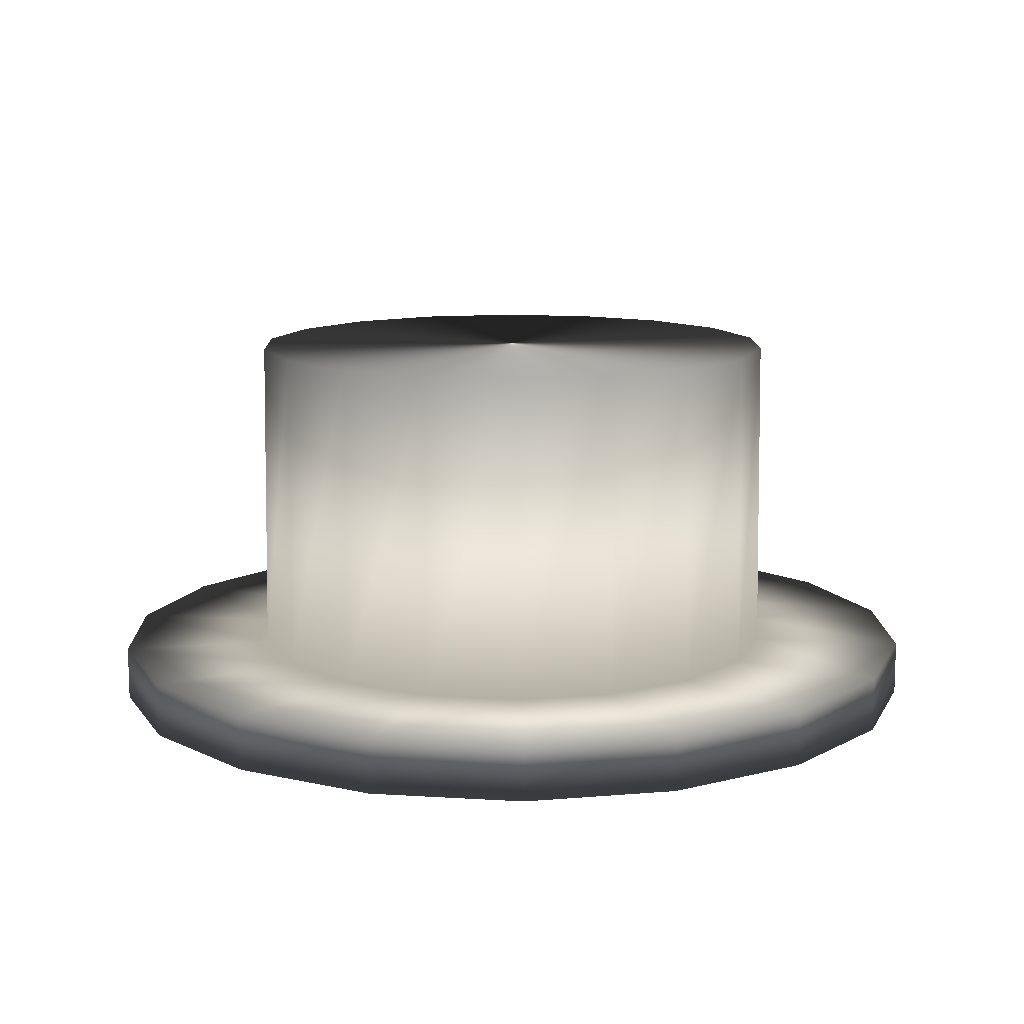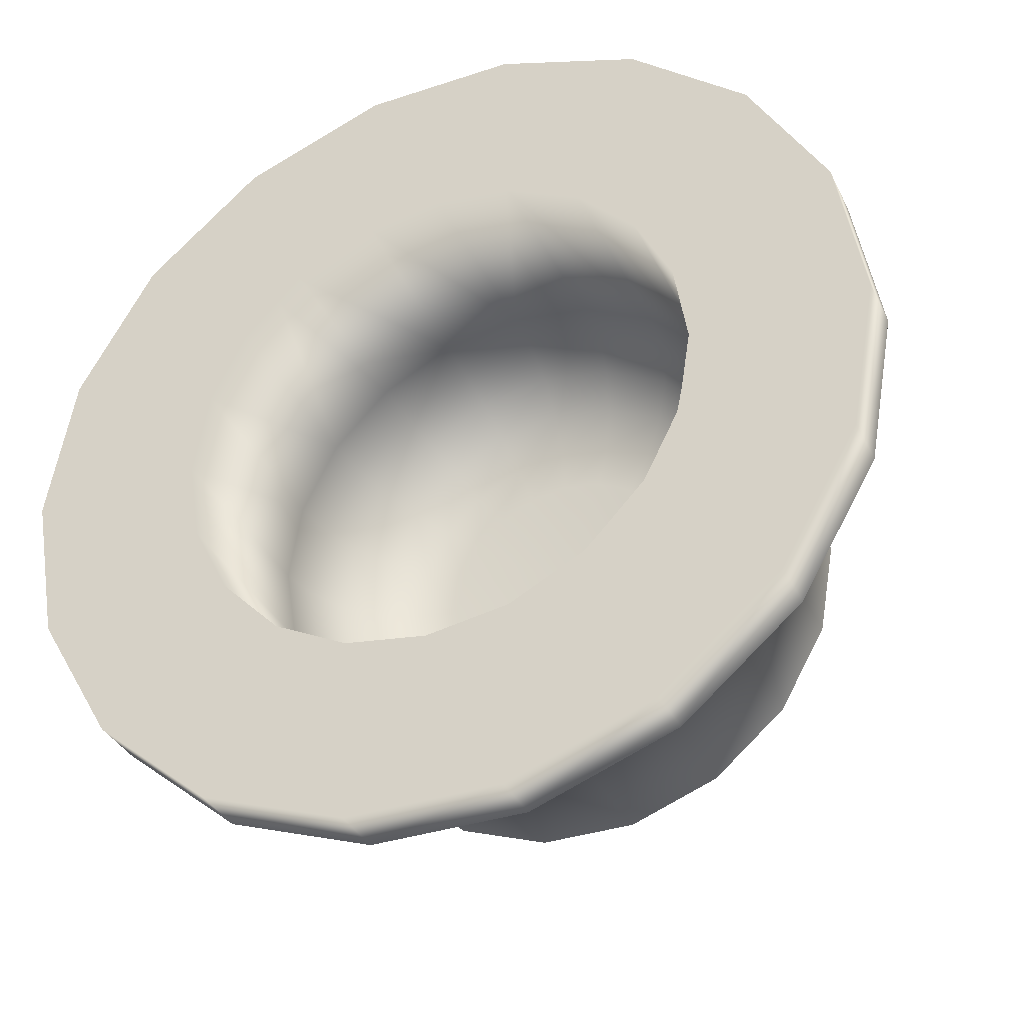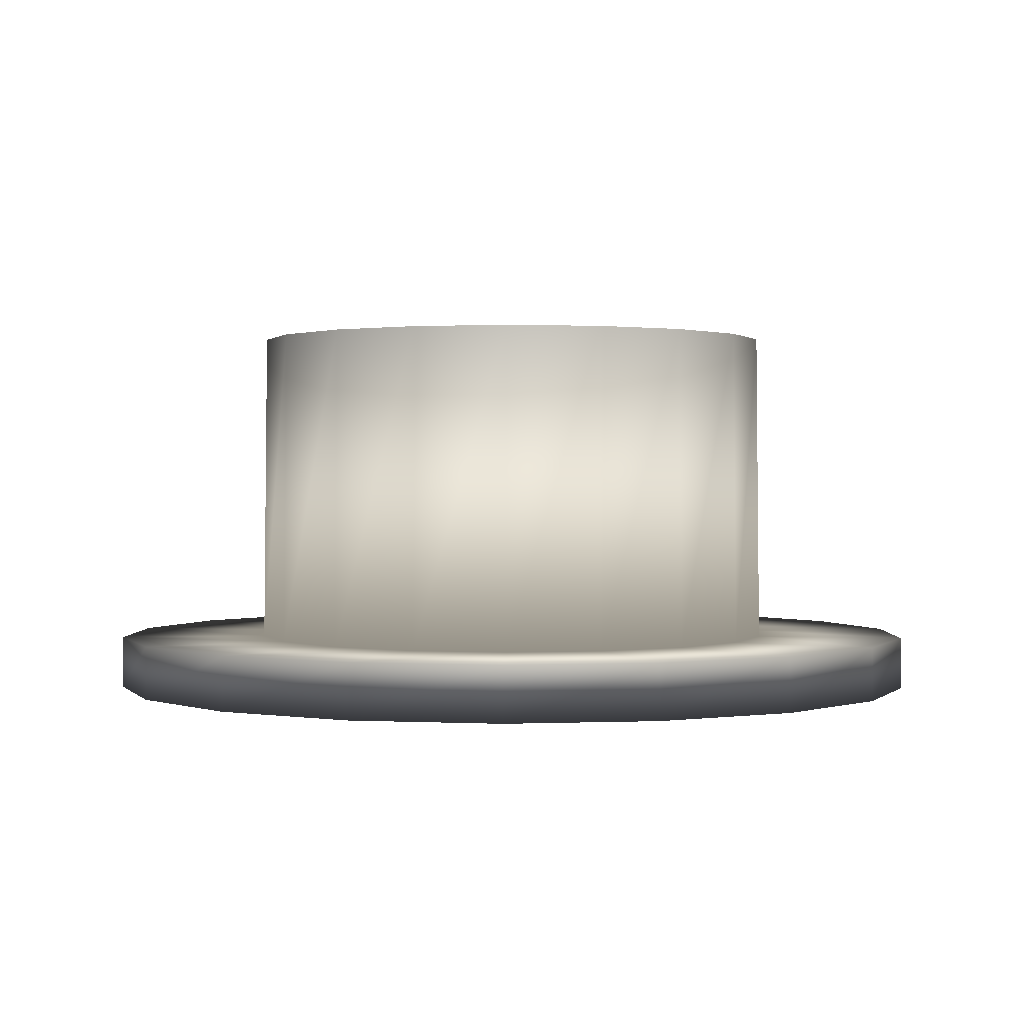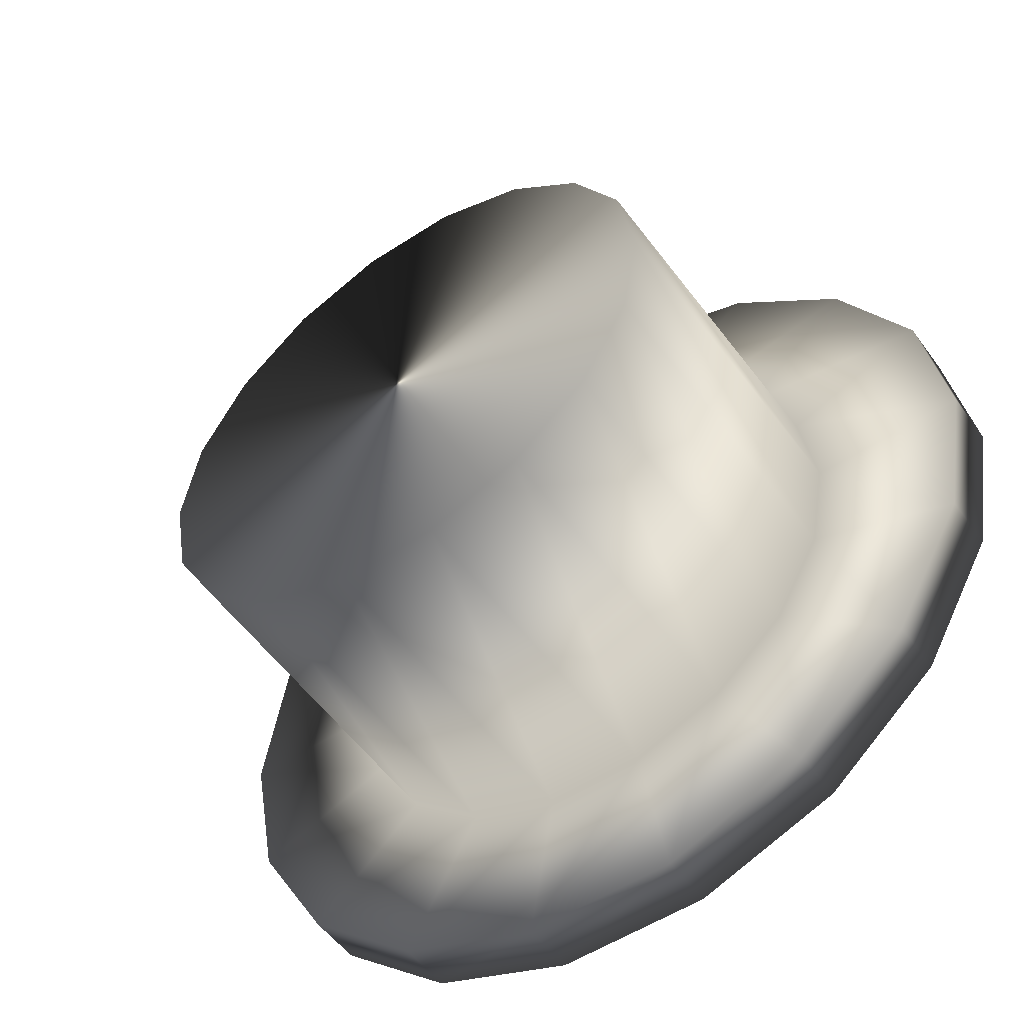
<metadata>
{"format":"obj","ext":"obj","renderer":"f3d","projection":"perspective","resolution":1024,"background":"white","views":[{"elev":11.8,"azim":-31.5,"up":"+Y"},{"elev":-35.5,"azim":23.6,"up":"+Z"},{"elev":0.8,"azim":-8.9,"up":"+Y"},{"elev":-53.0,"azim":-144.9,"up":"+Z"}]}
</metadata>
<code>
g ChinaTopHat1
v -6.893 43.59 -205.8
v -7.259 43.59 -205.6
v -7.318 43.59 -205.9
v -6.915 43.59 -206
v -6.927 43.59 -205.9
v -6.814 43.59 -205.6
v -6.734 43.59 -205.5
v -7.088 43.59 -205.3
v -6.683 43.59 -205.5
v -6.503 43.59 -205.4
v -6.827 43.59 -205.1
v -6.336 43.59 -205.4
v -6.161 43.59 -205.4
v -6.507 43.59 -205
v -6.165 43.59 -205
v -5.989 43.59 -205.5
v -5.858 43.59 -205.6
v -5.774 43.59 -205.8
v -5.757 43.59 -205.9
v -5.413 43.59 -206.3
v -5.845 43.59 -205.1
v -5.583 43.59 -205.3
v -5.413 43.59 -205.6
v -5.354 43.59 -205.9
v -5.845 43.59 -206.8
v -5.583 43.59 -206.6
v -6.165 43.59 -206.9
v -6.507 43.59 -206.9
v -6.827 43.59 -206.8
v -5.94 43.59 -206.4
v -5.989 43.59 -206.4
v -6.153 43.59 -206.5
v -6.518 43.59 -206.5
v -6.563 43.59 -206.5
v -7.088 43.59 -206.6
v -6.336 43.59 -206.5
v -7.259 43.59 -206.3
v -6.817 43.59 -206.3
v -6.898 43.59 -206.1
v -7.318 43.59 -205.9
v -7.259 43.59 -205.6
v -7.259 43.71 -205.6
v -7.318 43.71 -205.9
v -7.088 43.59 -205.3
v -7.088 43.71 -205.3
v -6.827 43.59 -205.1
v -6.827 43.71 -205.1
v -6.507 43.59 -205
v -6.507 43.71 -205
v -6.165 43.59 -205
v -6.165 43.71 -205
v -5.845 43.59 -205.1
v -5.845 43.71 -205.1
v -5.583 43.59 -205.3
v -5.583 43.71 -205.3
v -5.413 43.59 -205.6
v -5.413 43.71 -205.6
v -5.354 43.59 -205.9
v -5.354 43.71 -205.9
v -5.413 43.59 -206.3
v -5.413 43.71 -206.3
v -5.583 43.59 -206.6
v -5.583 43.71 -206.6
v -5.845 43.59 -206.8
v -5.845 43.71 -206.8
v -6.165 43.59 -206.9
v -6.165 43.71 -206.9
v -6.507 43.59 -206.9
v -6.507 43.71 -206.9
v -6.827 43.59 -206.8
v -6.827 43.71 -206.8
v -7.088 43.59 -206.6
v -7.088 43.71 -206.6
v -7.259 43.59 -206.3
v -7.259 43.71 -206.3
v -7.318 43.59 -205.9
v -7.318 43.71 -205.9
v -7.318 43.71 -205.9
v -7.259 43.71 -205.6
v -6.93 43.71 -205.7
v -6.968 43.71 -205.9
v -7.088 43.71 -205.3
v -6.82 43.71 -205.5
v -6.827 43.71 -205.1
v -6.652 43.71 -205.4
v -6.507 43.71 -205
v -6.446 43.71 -205.3
v -6.165 43.71 -205
v -6.226 43.71 -205.3
v -5.845 43.71 -205.1
v -6.02 43.71 -205.4
v -5.583 43.71 -205.3
v -5.852 43.71 -205.5
v -5.413 43.71 -205.6
v -5.742 43.71 -205.7
v -5.354 43.71 -205.9
v -5.704 43.71 -205.9
v -5.413 43.71 -206.3
v -5.742 43.71 -206.2
v -5.583 43.71 -206.6
v -5.852 43.71 -206.4
v -5.845 43.71 -206.8
v -6.02 43.71 -206.5
v -6.165 43.71 -206.9
v -6.226 43.71 -206.6
v -6.507 43.71 -206.9
v -6.446 43.71 -206.6
v -6.827 43.71 -206.8
v -6.652 43.71 -206.5
v -7.088 43.71 -206.6
v -6.82 43.71 -206.4
v -7.259 43.71 -206.3
v -6.93 43.71 -206.2
v -6.968 43.71 -205.9
v -6.93 43.71 -205.7
v -6.923 44.46 -205.7
v -6.96 44.46 -205.9
v -6.82 43.71 -205.5
v -6.814 44.46 -205.5
v -6.652 43.71 -205.4
v -6.648 44.46 -205.4
v -6.446 43.71 -205.3
v -6.444 44.46 -205.3
v -6.226 43.71 -205.3
v -6.228 44.46 -205.3
v -6.02 43.71 -205.4
v -6.024 44.46 -205.4
v -5.852 43.71 -205.5
v -5.858 44.46 -205.5
v -5.742 43.71 -205.7
v -5.749 44.46 -205.7
v -5.704 43.71 -205.9
v -5.712 44.46 -205.9
v -5.742 43.71 -206.2
v -5.749 44.46 -206.2
v -5.852 43.71 -206.4
v -5.858 44.46 -206.3
v -6.02 43.71 -206.5
v -6.024 44.46 -206.5
v -6.226 43.71 -206.6
v -6.228 44.46 -206.6
v -6.446 43.71 -206.6
v -6.444 44.46 -206.6
v -6.652 43.71 -206.5
v -6.648 44.46 -206.5
v -6.82 43.71 -206.4
v -6.814 44.46 -206.3
v -6.93 43.71 -206.2
v -6.923 44.46 -206.2
v -6.968 43.71 -205.9
v -6.96 44.46 -205.9
v -6.923 44.46 -206.2
v -6.96 44.46 -205.9
v -6.814 44.46 -206.3
v -6.923 44.46 -205.7
v -6.814 44.46 -205.5
v -6.648 44.46 -205.4
v -6.444 44.46 -205.3
v -6.228 44.46 -205.3
v -6.024 44.46 -205.4
v -5.858 44.46 -205.5
v -5.749 44.46 -205.7
v -5.712 44.46 -205.9
v -5.749 44.46 -206.2
v -5.858 44.46 -206.3
v -6.024 44.46 -206.5
v -6.228 44.46 -206.6
v -6.444 44.46 -206.6
v -6.648 44.46 -206.5
v -5.779 43.59 -206.1
v -5.766 43.59 -206.1
v -5.745 43.59 -205.9
v -5.753 43.59 -206
v -5.855 43.59 -206.3
v -5.816 43.59 -206.2
v -6.683 43.59 -206.4
v -6.336 44.35 -205.9
v -6.609 44.35 -205.9
v -6.623 44.35 -205.9
v -6.568 44.35 -205.8
v -6.505 44.35 -205.7
v -6.425 44.35 -205.7
v -6.336 44.35 -205.7
v -6.247 44.35 -205.7
v -6.167 44.35 -205.7
v -6.104 44.35 -205.8
v -6.063 44.35 -205.9
v -6.049 44.35 -205.9
v -6.063 44.35 -206
v -6.104 44.35 -206.1
v -6.167 44.35 -206.2
v -6.247 44.35 -206.2
v -6.336 44.35 -206.2
v -6.425 44.35 -206.2
v -6.505 44.35 -206.2
v -6.568 44.35 -206.1
v -6.609 44.35 -206
v -6.698 44.34 -205.8
v -6.717 44.34 -205.9
v -6.644 44.34 -205.7
v -6.56 44.34 -205.6
v -6.454 44.34 -205.6
v -6.336 44.34 -205.6
v -6.218 44.34 -205.6
v -6.112 44.34 -205.6
v -6.028 44.34 -205.7
v -5.974 44.34 -205.8
v -5.955 44.34 -205.9
v -5.974 44.34 -206.1
v -6.028 44.34 -206.2
v -6.112 44.34 -206.3
v -6.218 44.34 -206.3
v -6.336 44.34 -206.3
v -6.454 44.34 -206.3
v -6.56 44.34 -206.3
v -6.644 44.34 -206.2
v -6.698 44.34 -206.1
v -6.779 44.29 -205.8
v -6.801 44.29 -205.9
v -6.713 44.29 -205.7
v -6.61 44.29 -205.6
v -6.48 44.29 -205.5
v -6.336 44.29 -205.5
v -6.192 44.29 -205.5
v -6.062 44.29 -205.6
v -5.959 44.29 -205.7
v -5.893 44.29 -205.8
v -5.87 44.29 -205.9
v -5.893 44.29 -206.1
v -5.959 44.29 -206.2
v -6.062 44.29 -206.3
v -6.192 44.29 -206.4
v -6.336 44.29 -206.4
v -6.48 44.29 -206.4
v -6.61 44.29 -206.3
v -6.713 44.29 -206.2
v -6.779 44.29 -206.1
v -6.843 44.23 -205.8
v -6.869 44.23 -205.9
v -6.767 44.23 -205.6
v -6.649 44.23 -205.5
v -6.501 44.23 -205.4
v -6.336 44.23 -205.4
v -6.171 44.23 -205.4
v -6.023 44.23 -205.5
v -5.905 44.23 -205.6
v -5.829 44.23 -205.8
v -5.803 44.23 -205.9
v -5.829 44.23 -206.1
v -5.905 44.23 -206.3
v -6.023 44.23 -206.4
v -6.171 44.23 -206.5
v -6.336 44.23 -206.5
v -6.501 44.23 -206.5
v -6.649 44.23 -206.4
v -6.767 44.23 -206.3
v -6.843 44.23 -206.1
v -6.883 44.14 -205.8
v -6.912 44.14 -205.9
v -6.869 44.23 -205.9
v -6.843 44.23 -205.8
v -6.802 44.14 -205.6
v -6.767 44.23 -205.6
v -6.674 44.14 -205.5
v -6.649 44.23 -205.5
v -6.514 44.14 -205.4
v -6.501 44.23 -205.4
v -6.336 44.14 -205.4
v -6.336 44.23 -205.4
v -6.158 44.14 -205.4
v -6.171 44.23 -205.4
v -5.998 44.14 -205.5
v -6.023 44.23 -205.5
v -5.87 44.14 -205.6
v -5.905 44.23 -205.6
v -5.788 44.14 -205.8
v -5.829 44.23 -205.8
v -5.76 44.14 -205.9
v -5.803 44.23 -205.9
v -5.788 44.14 -206.1
v -5.829 44.23 -206.1
v -5.87 44.14 -206.3
v -5.905 44.23 -206.3
v -5.998 44.14 -206.4
v -6.023 44.23 -206.4
v -6.158 44.14 -206.5
v -6.171 44.23 -206.5
v -6.336 44.14 -206.5
v -6.336 44.23 -206.5
v -6.514 44.14 -206.5
v -6.501 44.23 -206.5
v -6.674 44.14 -206.4
v -6.649 44.23 -206.4
v -6.802 44.14 -206.3
v -6.767 44.23 -206.3
v -6.883 44.14 -206.1
v -6.843 44.23 -206.1
v -6.912 44.14 -205.9
v -6.869 44.23 -205.9
v -6.898 44.05 -205.8
v -6.927 44.05 -205.9
v -6.814 44.05 -205.6
v -6.683 44.05 -205.5
v -6.518 44.05 -205.4
v -6.336 44.05 -205.4
v -6.153 44.05 -205.4
v -5.989 44.05 -205.5
v -6.153 44.05 -205.4
v -6.158 44.14 -205.4
v -5.998 44.14 -205.5
v -5.858 44.05 -205.6
v -5.87 44.14 -205.6
v -5.774 44.05 -205.8
v -5.788 44.14 -205.8
v -5.745 44.05 -205.9
v -5.76 44.14 -205.9
v -5.774 44.05 -206.1
v -5.788 44.14 -206.1
v -5.858 44.05 -206.3
v -5.87 44.14 -206.3
v -5.989 44.05 -206.4
v -5.998 44.14 -206.4
v -6.153 44.05 -206.5
v -6.158 44.14 -206.5
v -6.336 44.05 -206.5
v -6.336 44.14 -206.5
v -6.518 44.05 -206.5
v -6.514 44.14 -206.5
v -6.683 44.05 -206.4
v -6.674 44.14 -206.4
v -6.814 44.05 -206.3
v -6.802 44.14 -206.3
v -6.898 44.05 -206.1
v -6.883 44.14 -206.1
v -6.893 43.59 -205.8
v -6.927 43.59 -205.9
v -6.814 43.59 -205.6
v -6.915 43.59 -206
v -6.898 43.59 -206.1
v -6.734 43.59 -205.5
v -6.683 43.59 -205.5
v -5.753 43.59 -206
v -5.745 43.59 -205.9
v -5.766 43.59 -206.1
v -5.779 43.59 -206.1
v -6.503 43.59 -205.4
v -6.336 43.59 -205.4
v -6.161 43.59 -205.4
v -6.336 43.59 -205.4
v -6.336 44.05 -205.4
v -5.989 43.59 -205.5
v -5.757 43.59 -205.9
v -5.774 43.59 -205.8
v -5.858 43.59 -205.6
v -5.816 43.59 -206.2
v -5.855 43.59 -206.3
v -5.94 43.59 -206.4
v -5.989 43.59 -206.4
v -6.153 43.59 -206.5
v -6.336 43.59 -206.5
v -6.518 43.59 -206.5
v -6.563 43.59 -206.5
v -6.683 43.59 -206.4
v -6.817 43.59 -206.3
f 1 2 3
f 3 4 5
f 1 3 5
f 6 7 8
f 6 8 2
f 6 2 1
f 9 10 11
f 11 8 7
f 9 11 7
f 12 13 14
f 14 11 10
f 12 14 10
f 15 14 13
f 15 13 16
f 15 16 17
f 18 19 20
f 17 18 20
f 15 17 20
f 20 21 15
f 20 22 21
f 20 23 22
f 20 24 23
f 20 25 26
f 20 27 25
f 20 28 27
f 20 29 28
f 20 30 31
f 20 31 32
f 33 34 35
f 36 33 35
f 36 35 29
f 32 36 29
f 20 32 29
f 37 38 39
f 3 37 39
f 3 39 4
f 40 41 42
f 42 43 40
f 41 44 45
f 45 42 41
f 44 46 47
f 47 45 44
f 46 48 49
f 49 47 46
f 48 50 51
f 51 49 48
f 50 52 53
f 53 51 50
f 52 54 55
f 55 53 52
f 54 56 57
f 57 55 54
f 56 58 59
f 59 57 56
f 58 60 61
f 61 59 58
f 60 62 63
f 63 61 60
f 62 64 65
f 65 63 62
f 64 66 67
f 67 65 64
f 66 68 69
f 69 67 66
f 68 70 71
f 71 69 68
f 70 72 73
f 73 71 70
f 72 74 75
f 75 73 72
f 74 76 77
f 77 75 74
f 78 79 80
f 80 81 78
f 79 82 83
f 83 80 79
f 82 84 85
f 85 83 82
f 84 86 87
f 87 85 84
f 86 88 89
f 89 87 86
f 88 90 91
f 91 89 88
f 90 92 93
f 93 91 90
f 92 94 95
f 95 93 92
f 94 96 97
f 97 95 94
f 96 98 99
f 99 97 96
f 98 100 101
f 101 99 98
f 100 102 103
f 103 101 100
f 102 104 105
f 105 103 102
f 104 106 107
f 107 105 104
f 106 108 109
f 109 107 106
f 108 110 111
f 111 109 108
f 110 112 113
f 113 111 110
f 112 78 81
f 81 113 112
f 114 115 116
f 116 117 114
f 115 118 119
f 119 116 115
f 118 120 121
f 121 119 118
f 120 122 123
f 123 121 120
f 122 124 125
f 125 123 122
f 124 126 127
f 127 125 124
f 126 128 129
f 129 127 126
f 128 130 131
f 131 129 128
f 130 132 133
f 133 131 130
f 132 134 135
f 135 133 132
f 134 136 137
f 137 135 134
f 136 138 139
f 139 137 136
f 138 140 141
f 141 139 138
f 140 142 143
f 143 141 140
f 142 144 145
f 145 143 142
f 144 146 147
f 147 145 144
f 146 148 149
f 149 147 146
f 148 150 151
f 151 149 148
f 152 153 154
f 153 155 156
f 153 156 157
f 153 157 158
f 153 158 159
f 153 159 160
f 153 160 161
f 153 161 162
f 153 162 163
f 153 163 164
f 153 164 165
f 153 165 166
f 153 166 167
f 153 167 168
f 153 168 169
f 153 169 154
f 170 20 171
f 172 173 20
f 20 19 172
f 171 20 173
f 174 30 20
f 20 175 174
f 35 34 176
f 37 35 176
f 37 176 38
f 175 20 170
f 177 178 179
f 177 180 178
f 177 181 180
f 177 182 181
f 177 183 182
f 177 184 183
f 177 185 184
f 177 186 185
f 177 187 186
f 177 188 187
f 177 189 188
f 177 190 189
f 177 191 190
f 177 192 191
f 177 193 192
f 177 194 193
f 177 195 194
f 177 196 195
f 177 197 196
f 177 179 197
f 198 199 179
f 179 178 198
f 200 198 178
f 178 180 200
f 201 200 180
f 180 181 201
f 202 201 181
f 181 182 202
f 203 202 182
f 182 183 203
f 204 203 183
f 183 184 204
f 205 204 184
f 184 185 205
f 206 205 185
f 185 186 206
f 207 206 186
f 186 187 207
f 208 207 187
f 187 188 208
f 209 208 188
f 188 189 209
f 210 209 189
f 189 190 210
f 211 210 190
f 190 191 211
f 212 211 191
f 191 192 212
f 213 212 192
f 192 193 213
f 214 213 193
f 193 194 214
f 215 214 194
f 194 195 215
f 216 215 195
f 195 196 216
f 217 216 196
f 196 197 217
f 199 217 197
f 197 179 199
f 218 219 199
f 199 198 218
f 220 218 198
f 198 200 220
f 221 220 200
f 200 201 221
f 222 221 201
f 201 202 222
f 223 222 202
f 202 203 223
f 224 223 203
f 203 204 224
f 225 224 204
f 204 205 225
f 226 225 205
f 205 206 226
f 227 226 206
f 206 207 227
f 228 227 207
f 207 208 228
f 229 228 208
f 208 209 229
f 230 229 209
f 209 210 230
f 231 230 210
f 210 211 231
f 232 231 211
f 211 212 232
f 233 232 212
f 212 213 233
f 234 233 213
f 213 214 234
f 235 234 214
f 214 215 235
f 236 235 215
f 215 216 236
f 237 236 216
f 216 217 237
f 219 237 217
f 217 199 219
f 238 239 219
f 219 218 238
f 240 238 218
f 218 220 240
f 241 240 220
f 220 221 241
f 242 241 221
f 221 222 242
f 243 242 222
f 222 223 243
f 244 243 223
f 223 224 244
f 245 244 224
f 224 225 245
f 246 245 225
f 225 226 246
f 247 246 226
f 226 227 247
f 248 247 227
f 227 228 248
f 249 248 228
f 228 229 249
f 250 249 229
f 229 230 250
f 251 250 230
f 230 231 251
f 252 251 231
f 231 232 252
f 253 252 232
f 232 233 253
f 254 253 233
f 233 234 254
f 255 254 234
f 234 235 255
f 256 255 235
f 235 236 256
f 257 256 236
f 236 237 257
f 239 257 237
f 237 219 239
f 258 259 260
f 260 261 258
f 262 258 261
f 261 263 262
f 264 262 263
f 263 265 264
f 266 264 265
f 265 267 266
f 268 266 267
f 267 269 268
f 270 268 269
f 269 271 270
f 272 270 271
f 271 273 272
f 274 272 273
f 273 275 274
f 276 274 275
f 275 277 276
f 278 276 277
f 277 279 278
f 280 278 279
f 279 281 280
f 282 280 281
f 281 283 282
f 284 282 283
f 283 285 284
f 286 284 285
f 285 287 286
f 288 286 287
f 287 289 288
f 290 288 289
f 289 291 290
f 292 290 291
f 291 293 292
f 294 292 293
f 293 295 294
f 296 294 295
f 295 297 296
f 298 296 297
f 297 299 298
f 300 301 259
f 259 258 300
f 302 300 258
f 258 262 302
f 303 302 262
f 262 264 303
f 304 303 264
f 264 266 304
f 305 304 266
f 266 268 305
f 306 305 268
f 268 270 306
f 307 308 309
f 309 310 307
f 311 307 310
f 310 312 311
f 313 311 312
f 312 314 313
f 315 313 314
f 314 316 315
f 317 315 316
f 316 318 317
f 319 317 318
f 318 320 319
f 321 319 320
f 320 322 321
f 323 321 322
f 322 324 323
f 325 323 324
f 324 326 325
f 327 325 326
f 326 328 327
f 329 327 328
f 328 330 329
f 331 329 330
f 330 332 331
f 333 331 332
f 332 334 333
f 301 333 334
f 334 259 301
f 300 335 336
f 336 301 300
f 302 337 335
f 335 300 302
f 338 339 333
f 338 333 301
f 336 338 301
f 340 337 302
f 340 302 303
f 340 303 341
f 342 343 315
f 344 342 315
f 344 315 317
f 345 344 317
f 304 346 341
f 341 303 304
f 305 347 346
f 346 304 305
f 348 349 350
f 348 350 308
f 348 308 307
f 348 307 351
f 352 353 313
f 352 313 315
f 343 352 315
f 311 354 351
f 351 307 311
f 313 353 354
f 354 311 313
f 355 345 317
f 355 317 319
f 356 355 319
f 357 356 319
f 357 319 321
f 358 357 321
f 323 359 358
f 358 321 323
f 325 360 359
f 359 323 325
f 327 361 360
f 360 325 327
f 362 361 327
f 362 327 329
f 362 329 363
f 331 364 363
f 363 329 331
f 333 339 364
f 364 331 333

</code>
